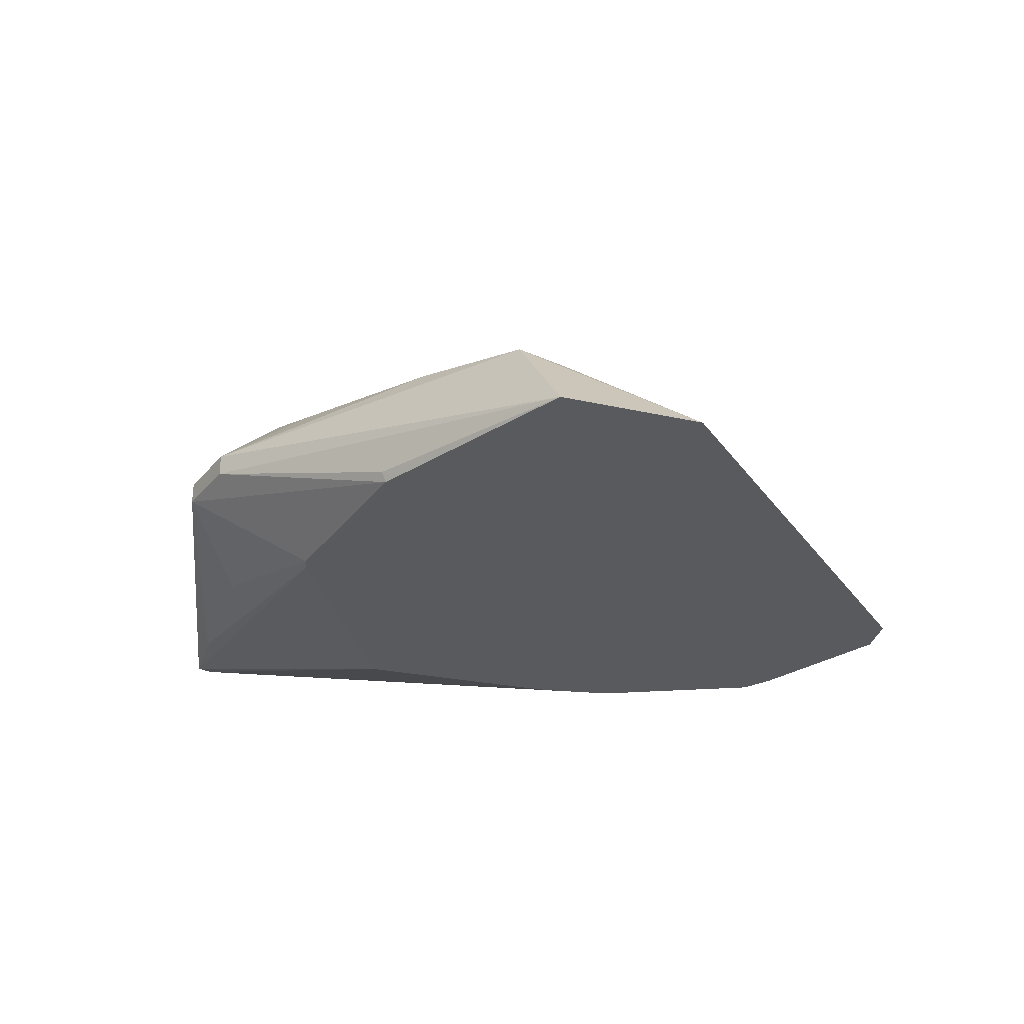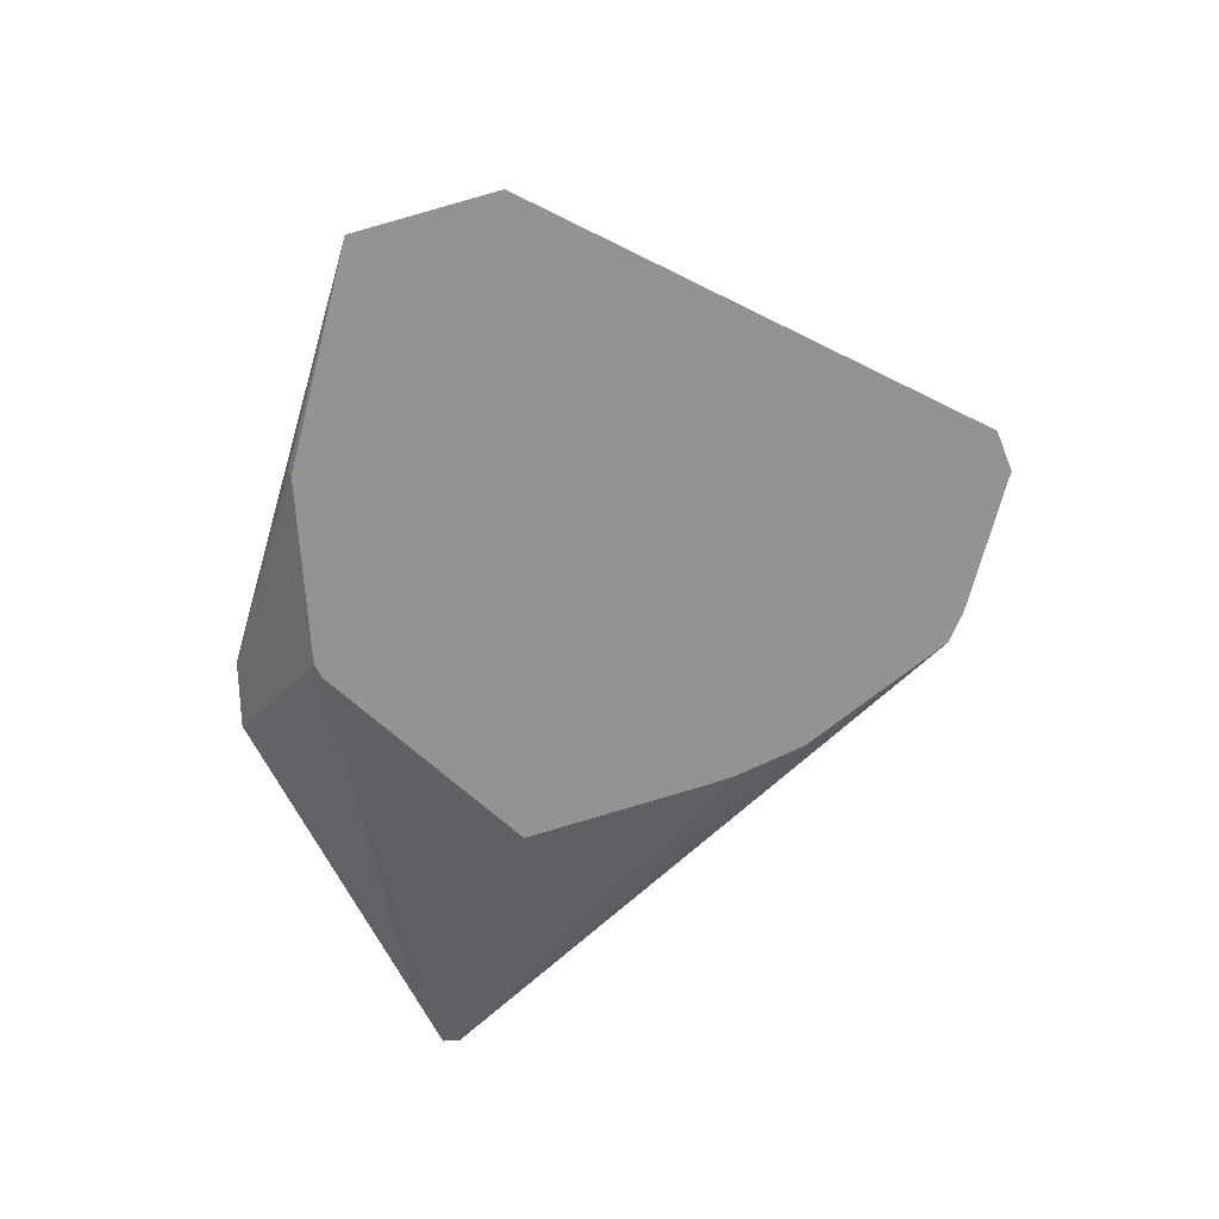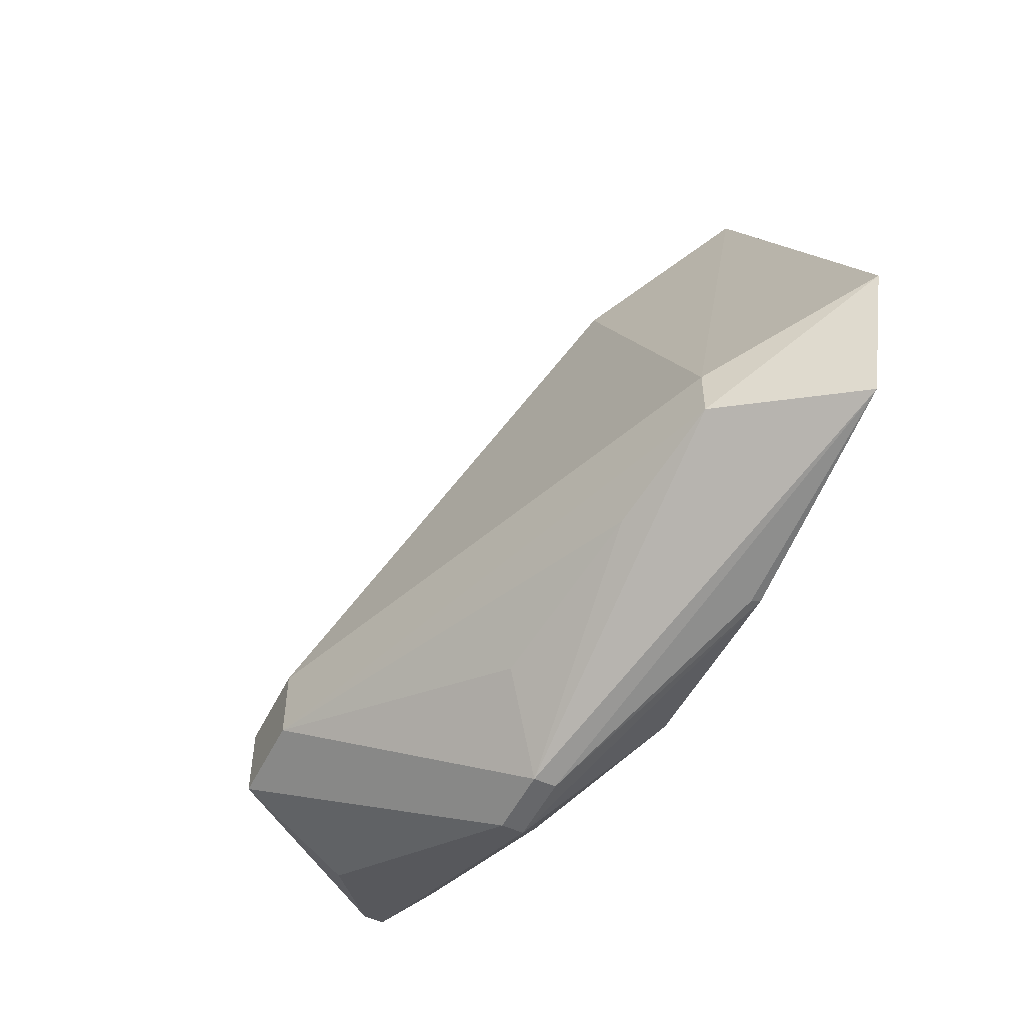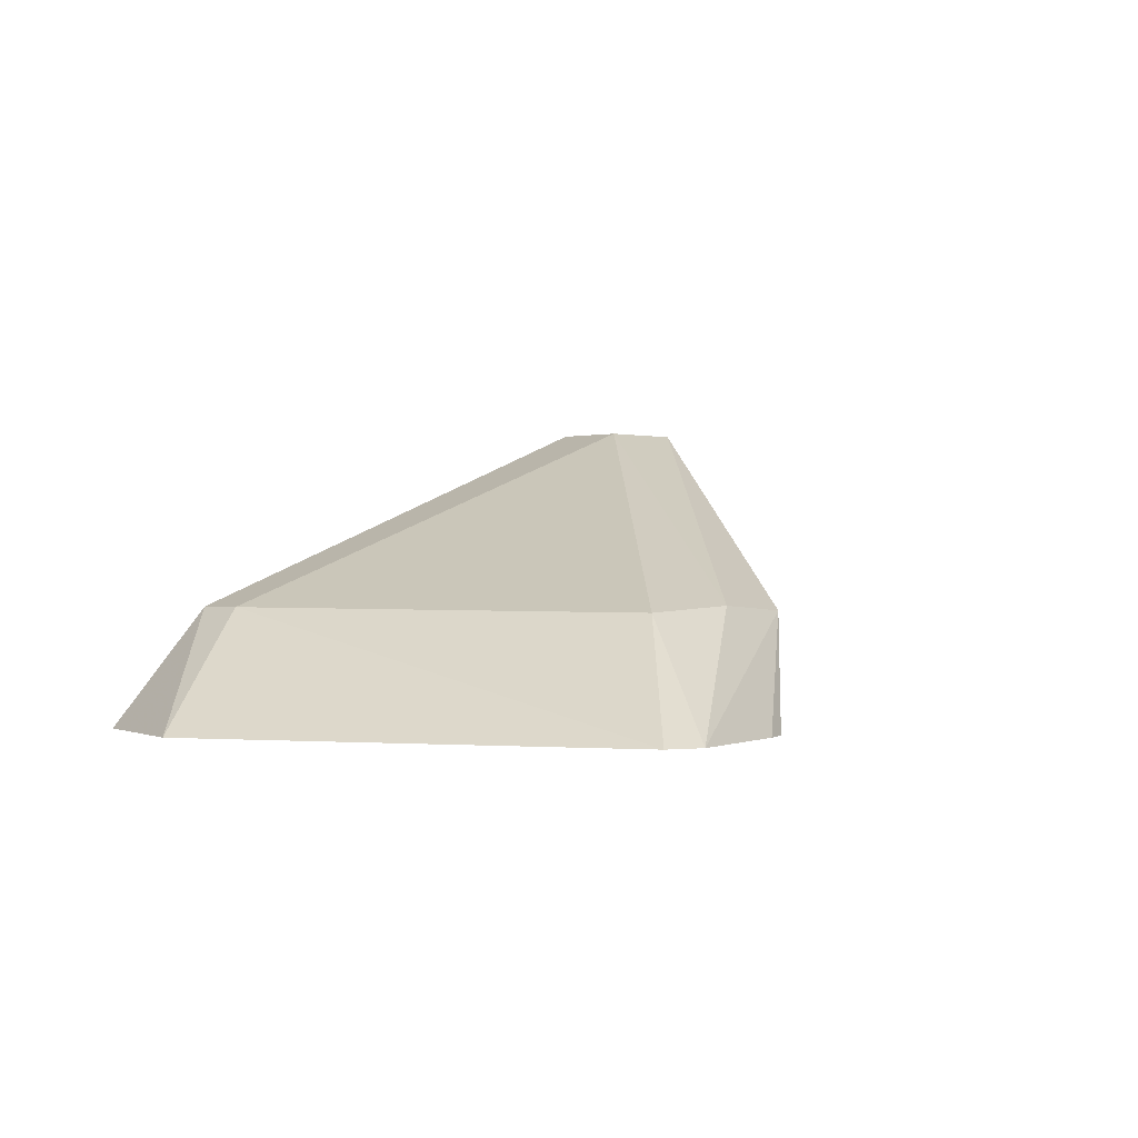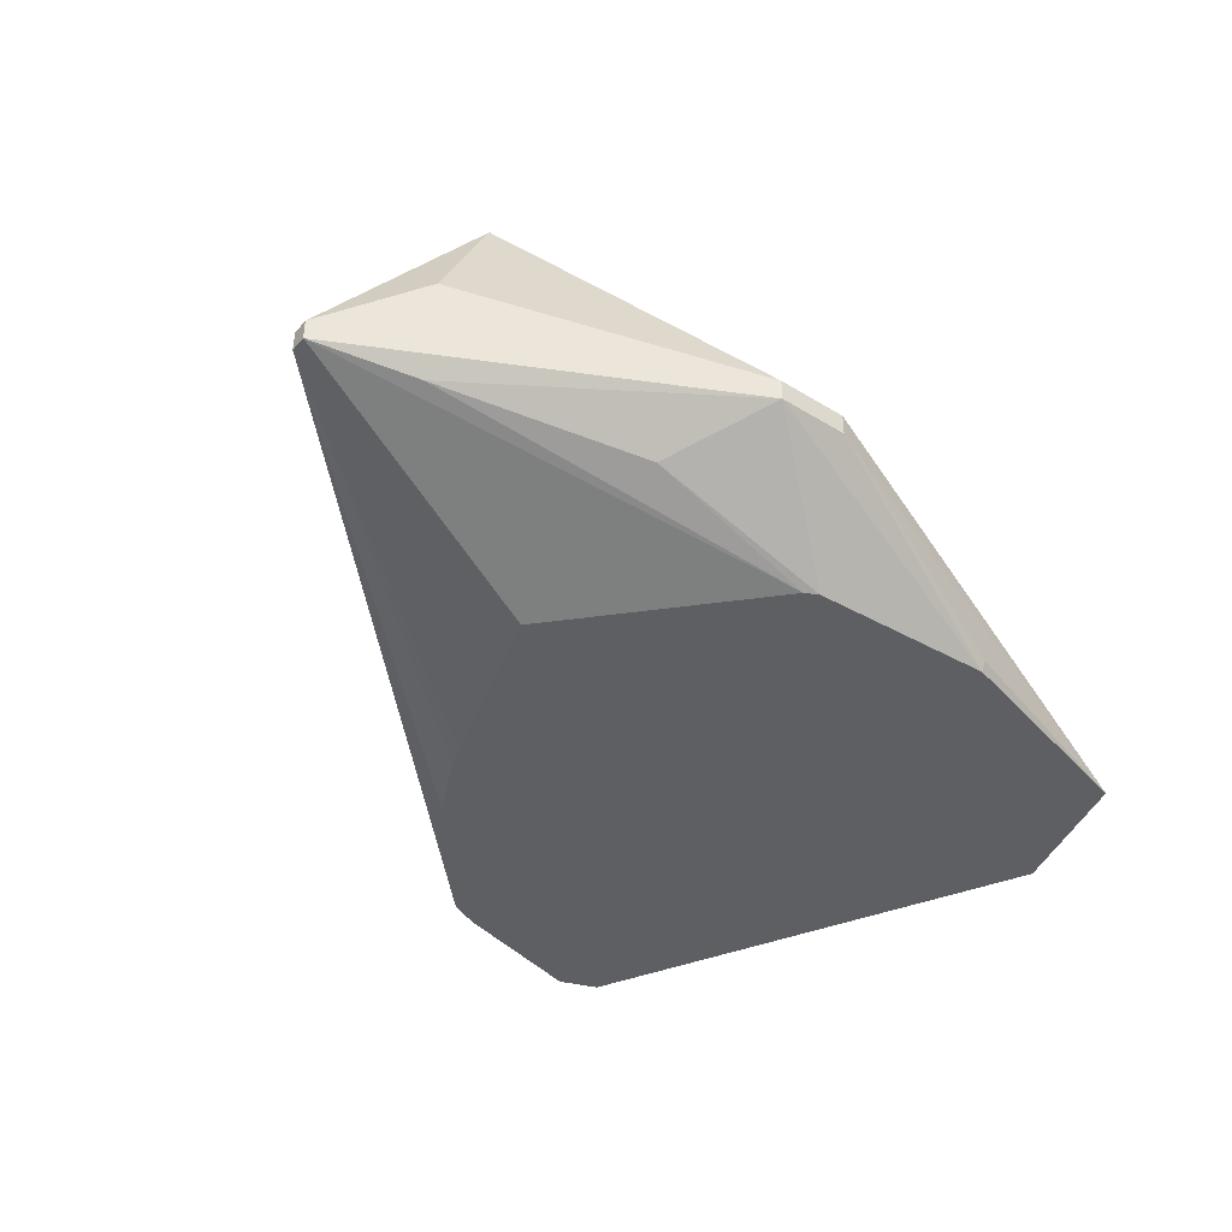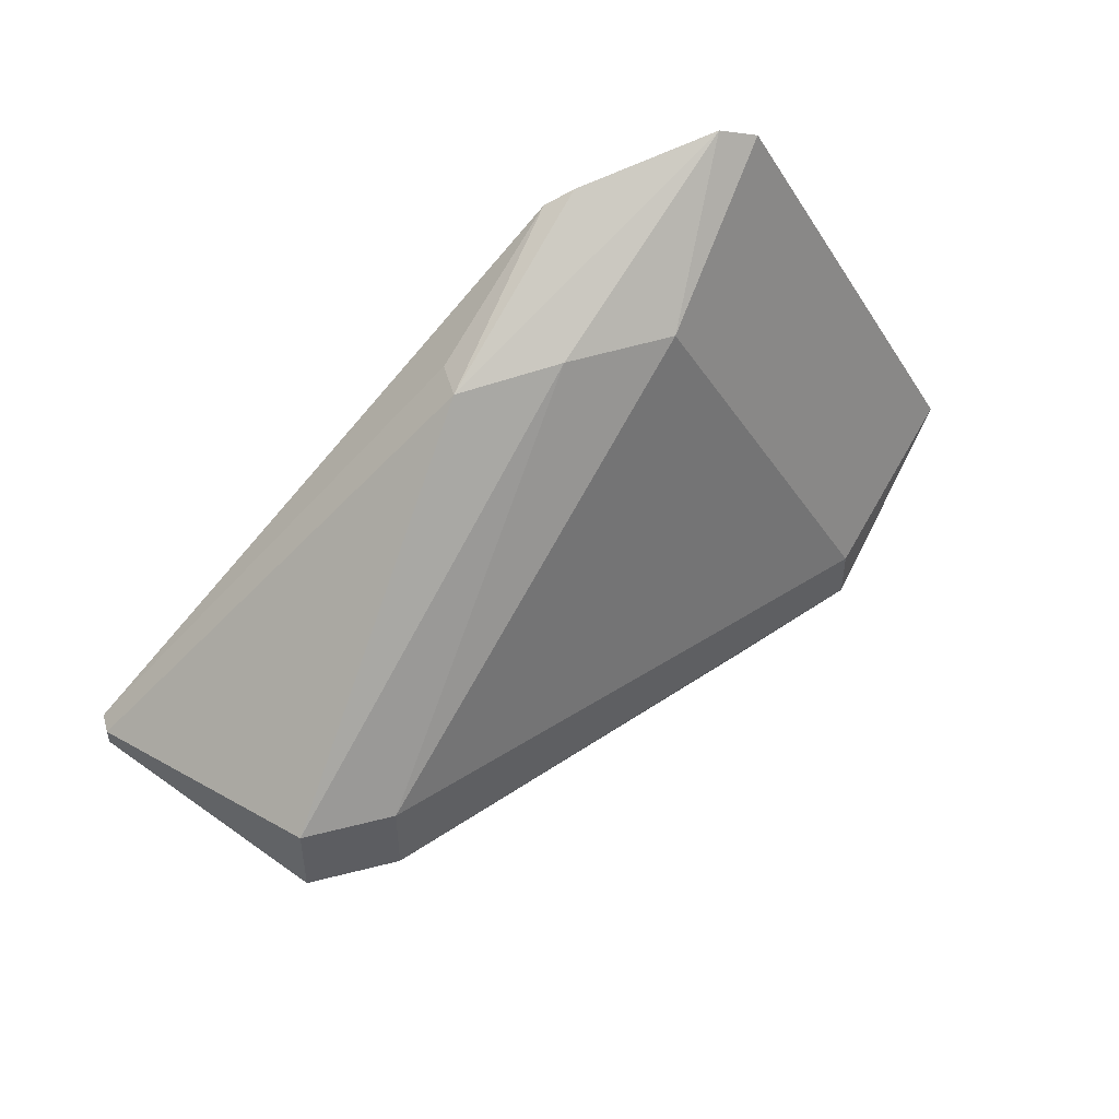
<metadata>
{"format":"obj","ext":"obj","renderer":"f3d","projection":"perspective","resolution":1024,"background":"white","views":[{"elev":-30.9,"azim":-122.9,"up":"+Y"},{"elev":-66.6,"azim":-89.0,"up":"+Y"},{"elev":-52.2,"azim":-116.0,"up":"+Z"},{"elev":-0.1,"azim":-45.4,"up":"+Y"},{"elev":-41.3,"azim":143.2,"up":"+Y"},{"elev":50.0,"azim":164.0,"up":"+Z"}]}
</metadata>
<code>
v 0.01696 0.04431 -0.01268
v 0.01696 0.04449 -0.01268
v 0.01754 0.04431 -0.01268
v 0.01504 0.04346 -0.012
v 0.01504 0.04354 -0.01204
v 0.01319 0.04346 -0.01148
v 0.01851 0.04613 -0.01141
v 0.01754 0.04449 -0.01268
v 0.01401 0.04447 -0.01132
v 0.01504 0.04467 -0.01165
v 0.01651 0.04492 -0.01203
v 0.02062 0.04426 -0.01116
v 0.01979 0.04413 -0.01143
v 0.01812 0.04389 -0.01195
v 0.01661 0.04346 -0.01193
v 0.01288 0.04346 -0.01031
v 0.01851 0.04613 -0.01074
v 0.0193 0.04613 -0.01141
v 0.01981 0.04503 -0.01156
v 0.02062 0.04444 -0.01116
v 0.01401 0.04447 -0.01089
v 0.02062 0.04426 -0.01102
v 0.01817 0.04346 -0.01034
v 0.01672 0.04346 -0.01187
v 0.01477 0.04346 -0.006694
v 0.0193 0.04613 -0.01074
v 0.01571 0.04444 -0.00768
v 0.01663 0.04449 -0.007675
v 0.02062 0.04444 -0.01102
v 0.01737 0.04346 -0.008087
v 0.01763 0.04346 -0.008628
v 0.01769 0.04346 -0.008815
v 0.01816 0.04346 -0.01032
v 0.01749 0.04412 -0.007831
v 0.01649 0.04346 -0.00699
v 0.01509 0.04346 -0.006572
v 0.01749 0.04443 -0.007831
v 0.01625 0.04346 -0.006885
f 12 24 13
f 12 23 24
f 7 11 10
f 1 6 2
f 3 12 13
f 22 34 35
f 22 35 30
f 1 4 5
f 1 5 6
f 35 37 38
f 36 38 37
f 22 32 33
f 26 37 29
f 4 6 5
f 6 16 9
f 9 16 21
f 12 20 29
f 4 38 36
f 12 22 23
f 25 36 27
f 3 20 12
f 13 24 14
f 3 13 14
f 3 14 15
f 3 15 4
f 4 15 24
f 2 11 7
f 3 8 20
f 4 23 33
f 4 33 32
f 4 32 31
f 4 31 30
f 4 30 35
f 4 35 38
f 4 25 16
f 4 16 6
f 7 10 9
f 7 9 21
f 1 3 4
f 4 24 23
f 8 18 19
f 8 19 20
f 2 10 11
f 4 36 25
f 26 28 37
f 17 28 26
f 18 26 29
f 18 29 20
f 18 20 19
f 7 17 26
f 7 26 18
f 22 31 32
f 12 29 22
f 22 33 23
f 22 29 37
f 22 37 34
f 1 2 8
f 28 36 37
f 34 37 35
f 2 7 18
f 2 18 8
f 2 6 9
f 2 9 10
f 21 25 27
f 22 30 31
f 14 24 15
f 16 25 21
f 17 21 27
f 17 27 28
f 1 8 3
f 27 36 28
f 7 21 17

</code>
